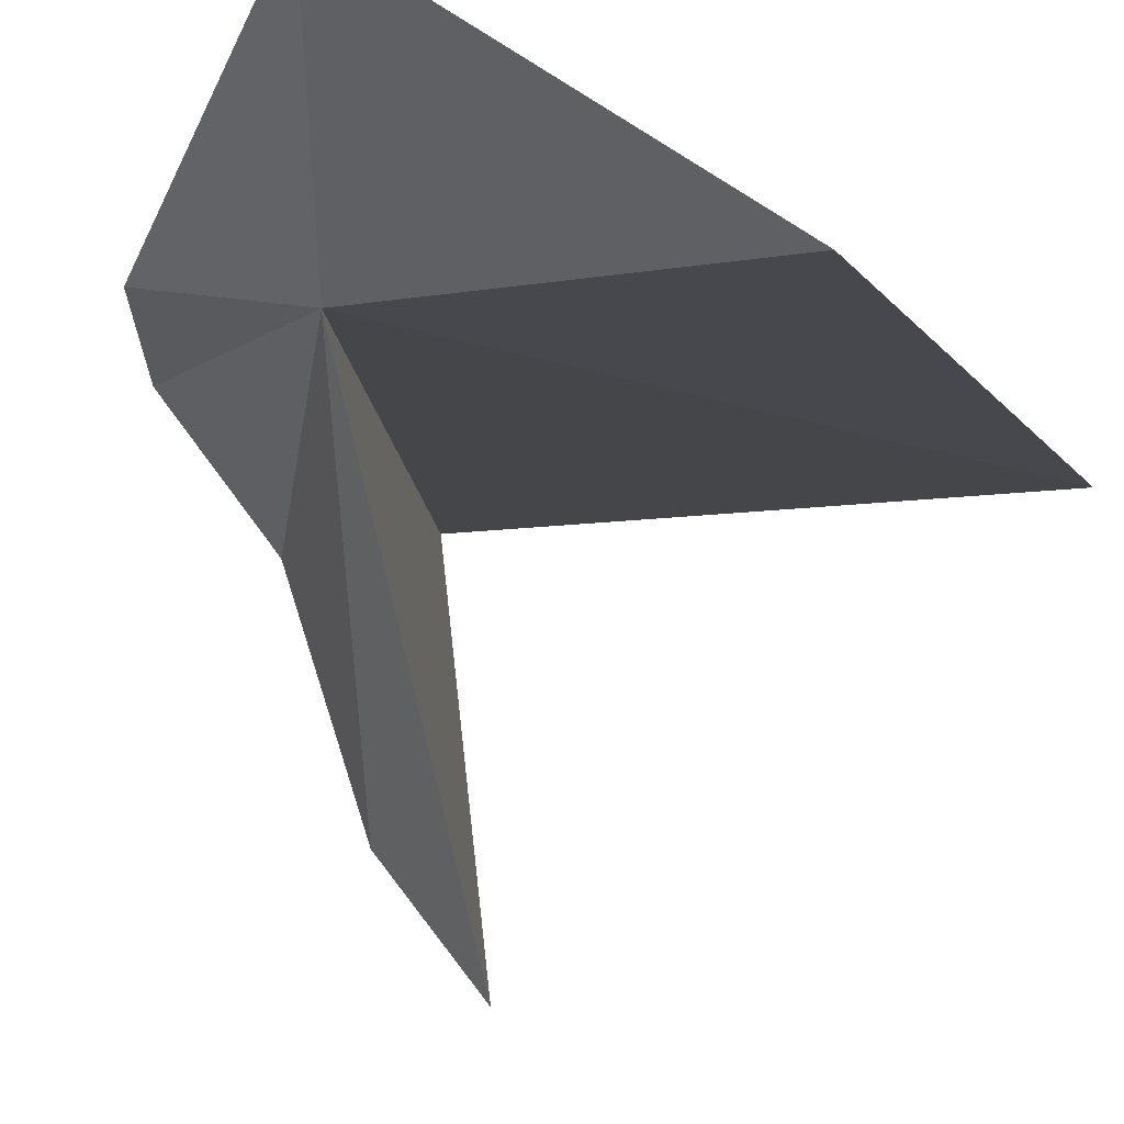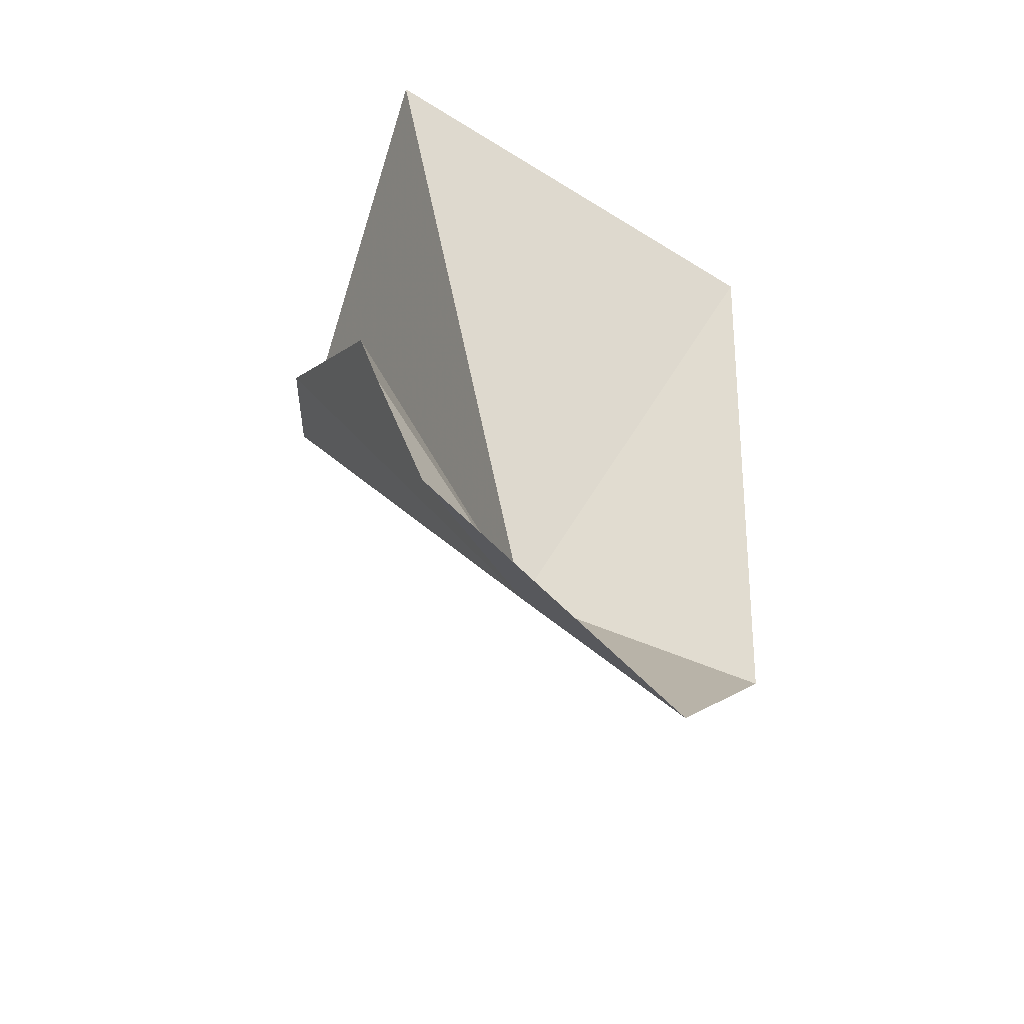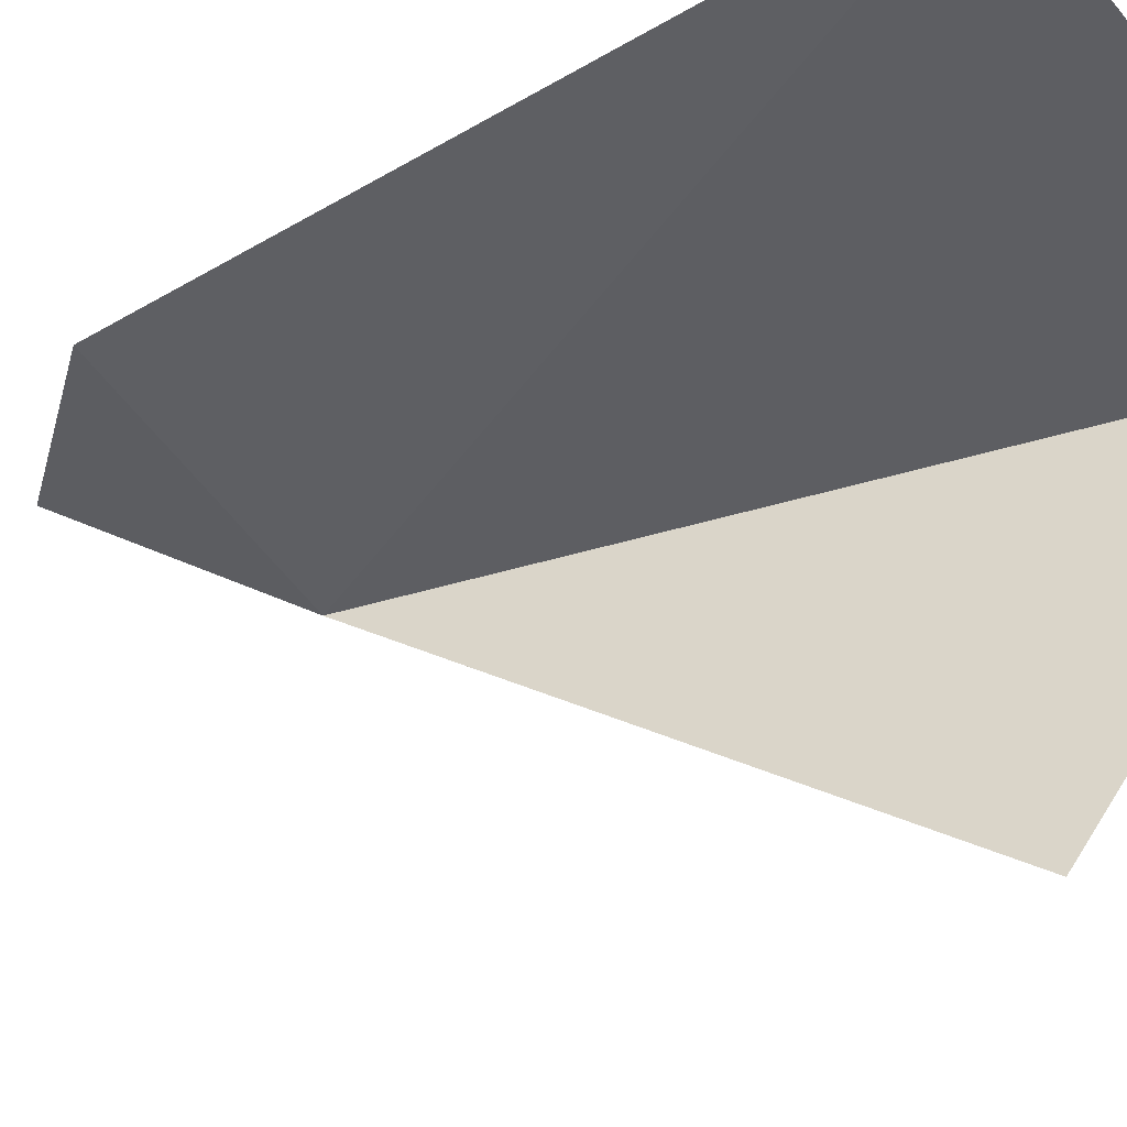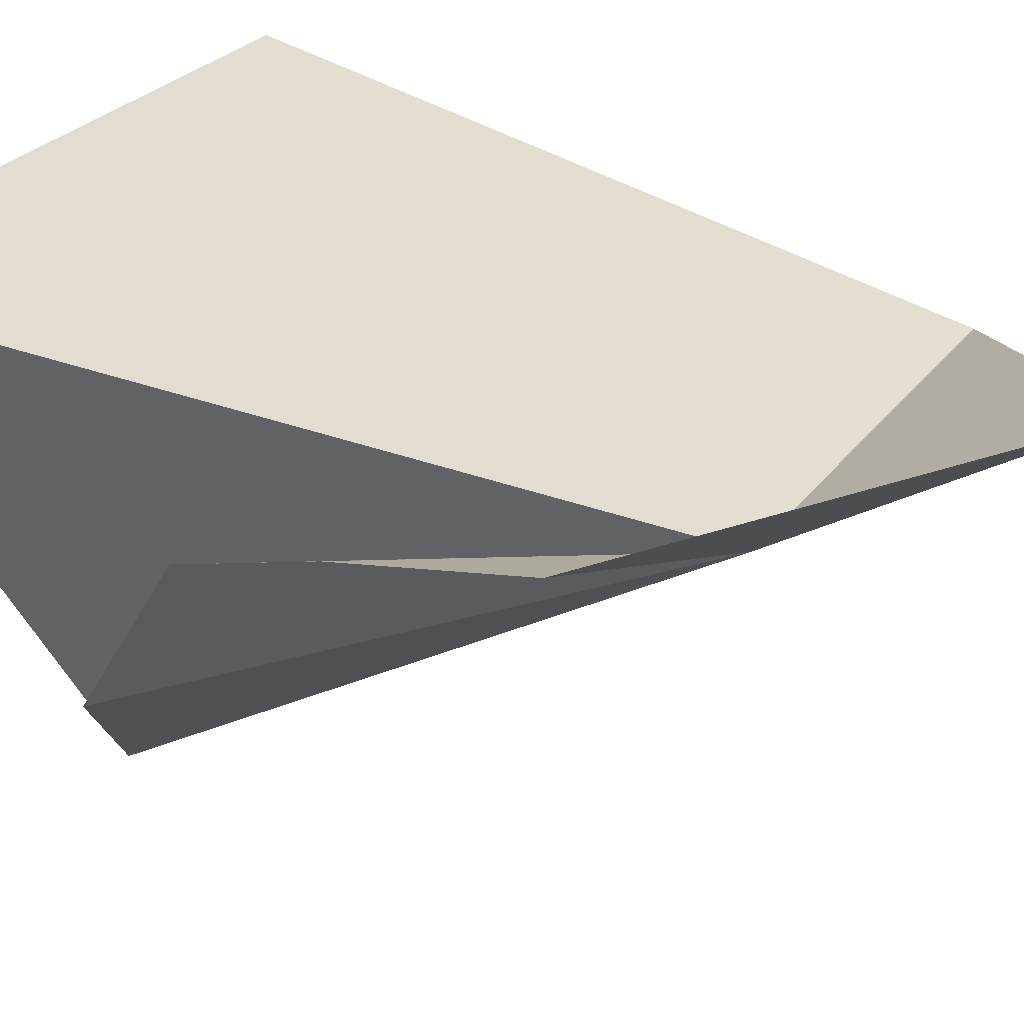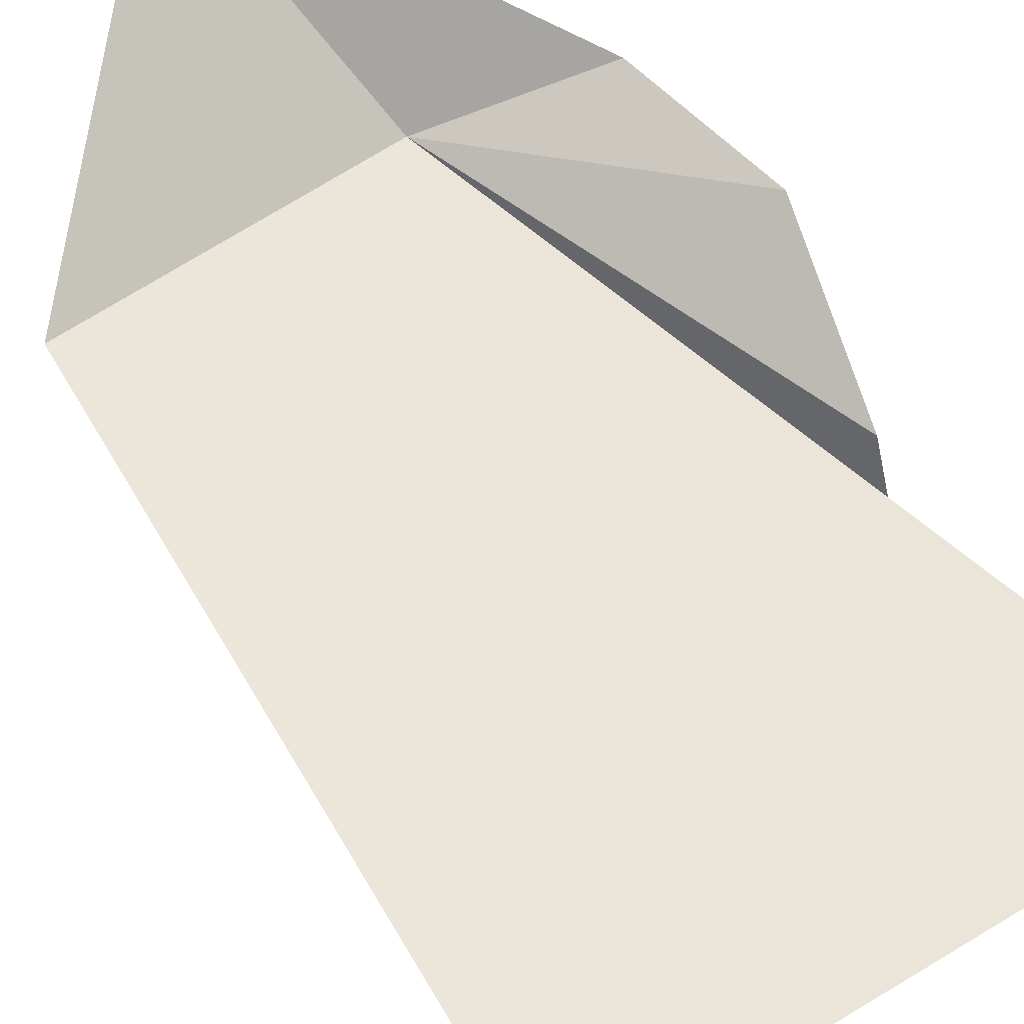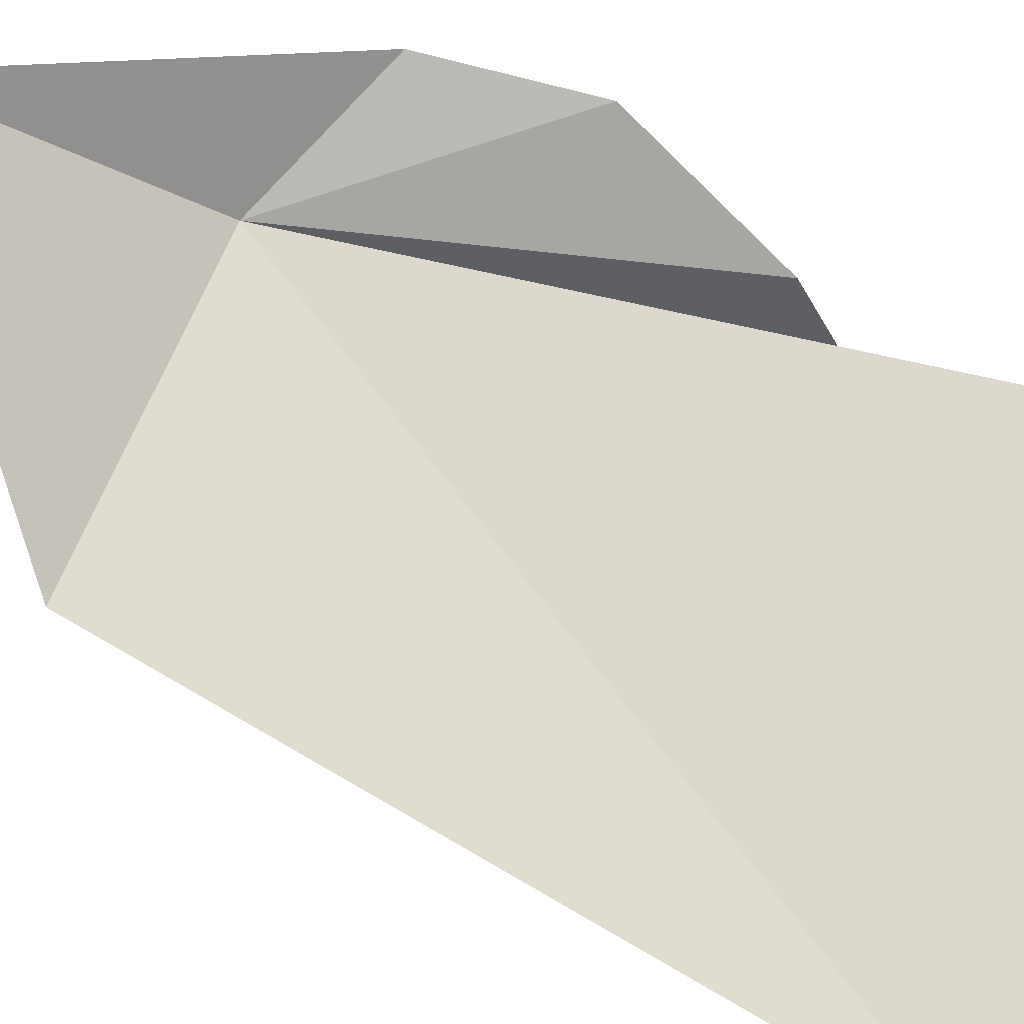
<metadata>
{"format":"obj","ext":"obj","renderer":"f3d","projection":"perspective","resolution":1024,"background":"white","views":[{"elev":-11.8,"azim":18.4,"up":"+Z"},{"elev":-44.7,"azim":-36.2,"up":"+Y"},{"elev":-38.4,"azim":124.2,"up":"+Z"},{"elev":33.5,"azim":-51.0,"up":"+Z"},{"elev":60.4,"azim":148.1,"up":"+Z"},{"elev":72.5,"azim":118.3,"up":"+Z"}]}
</metadata>
<code>
v 117.2 136.2 13.66
v 116.9 138.3 12.11
v 116.4 139.2 13.76
v 118.5 136.3 13.72
v 117.5 135.3 14.3
v 116.5 137.7 13.37
v 116.4 137 13.72
v 116.6 138.2 12.58
v 116.6 136.4 13.83
v 118.6 139.2 13.76
f 1 3 2
f 1 5 4
f 1 8 6
f 1 9 5
f 1 7 9
f 1 10 3
f 1 6 7
f 1 2 8
f 1 4 10

</code>
